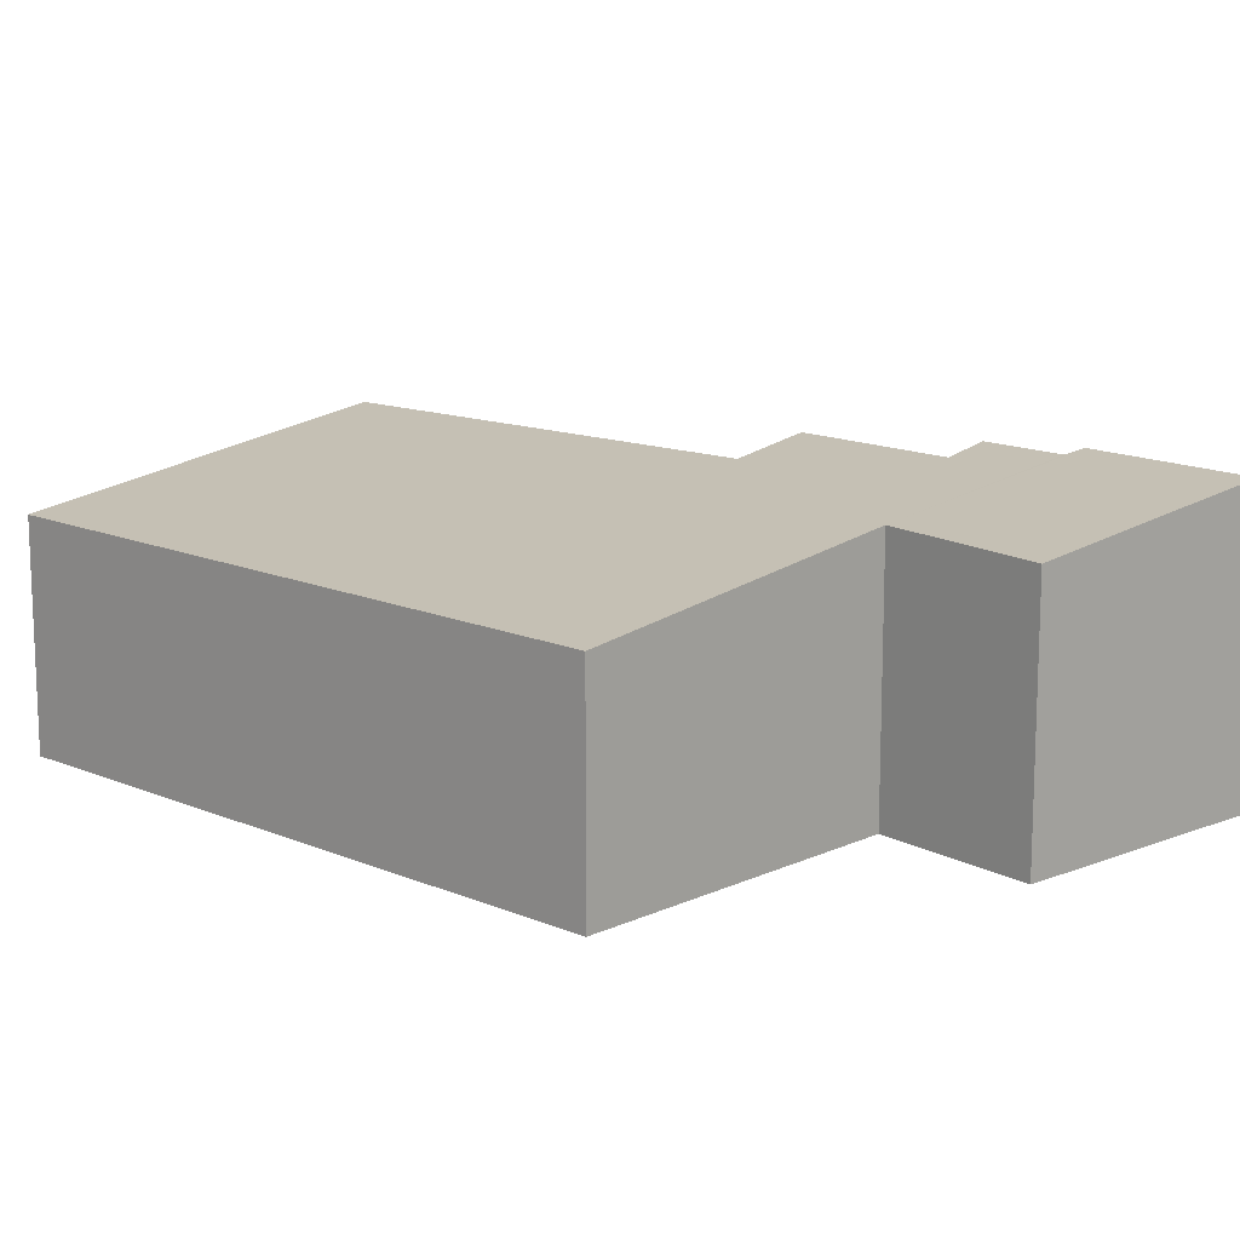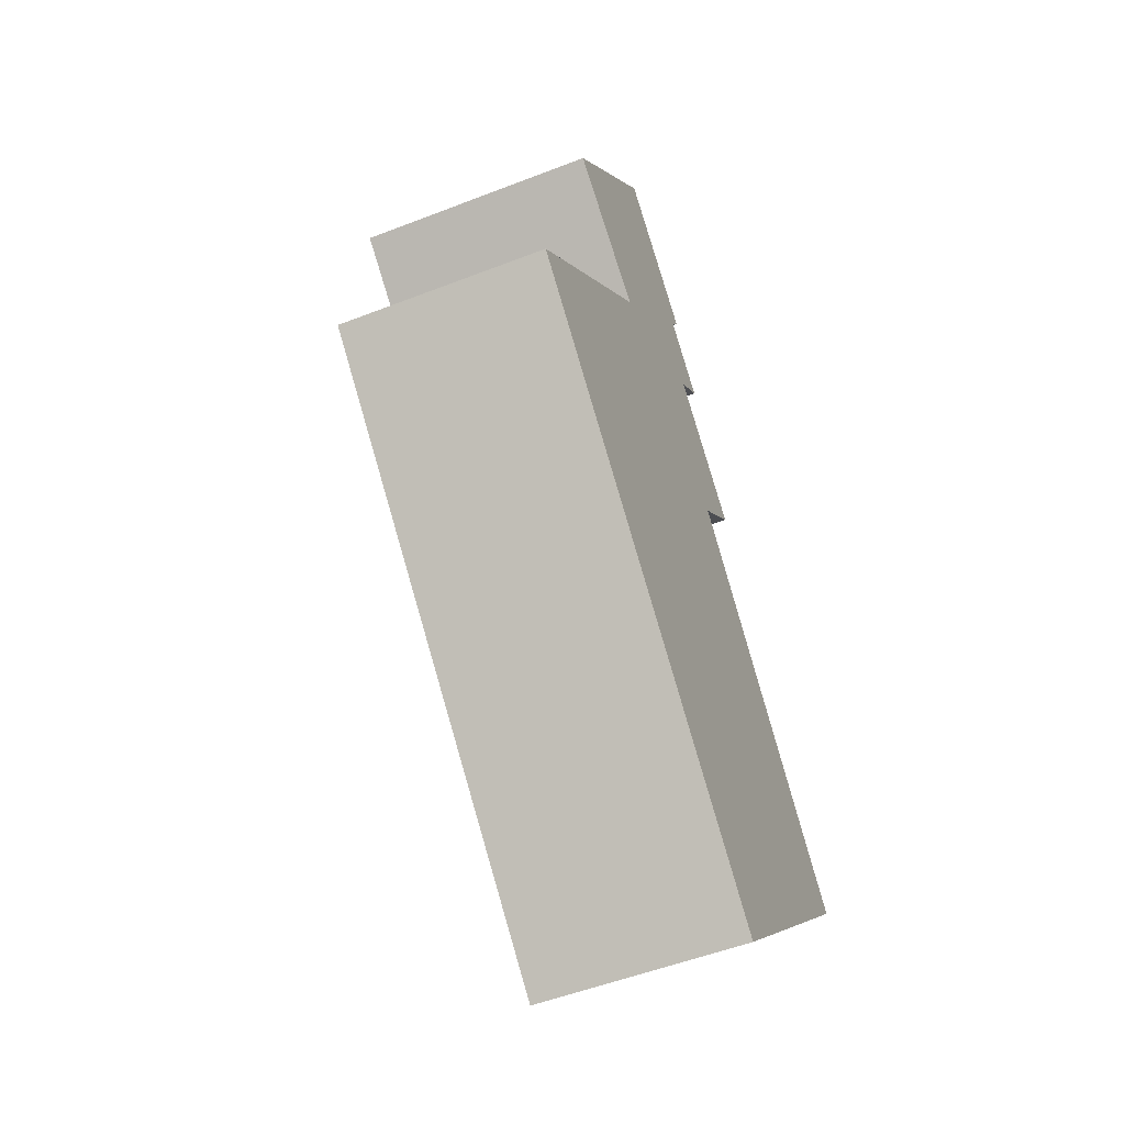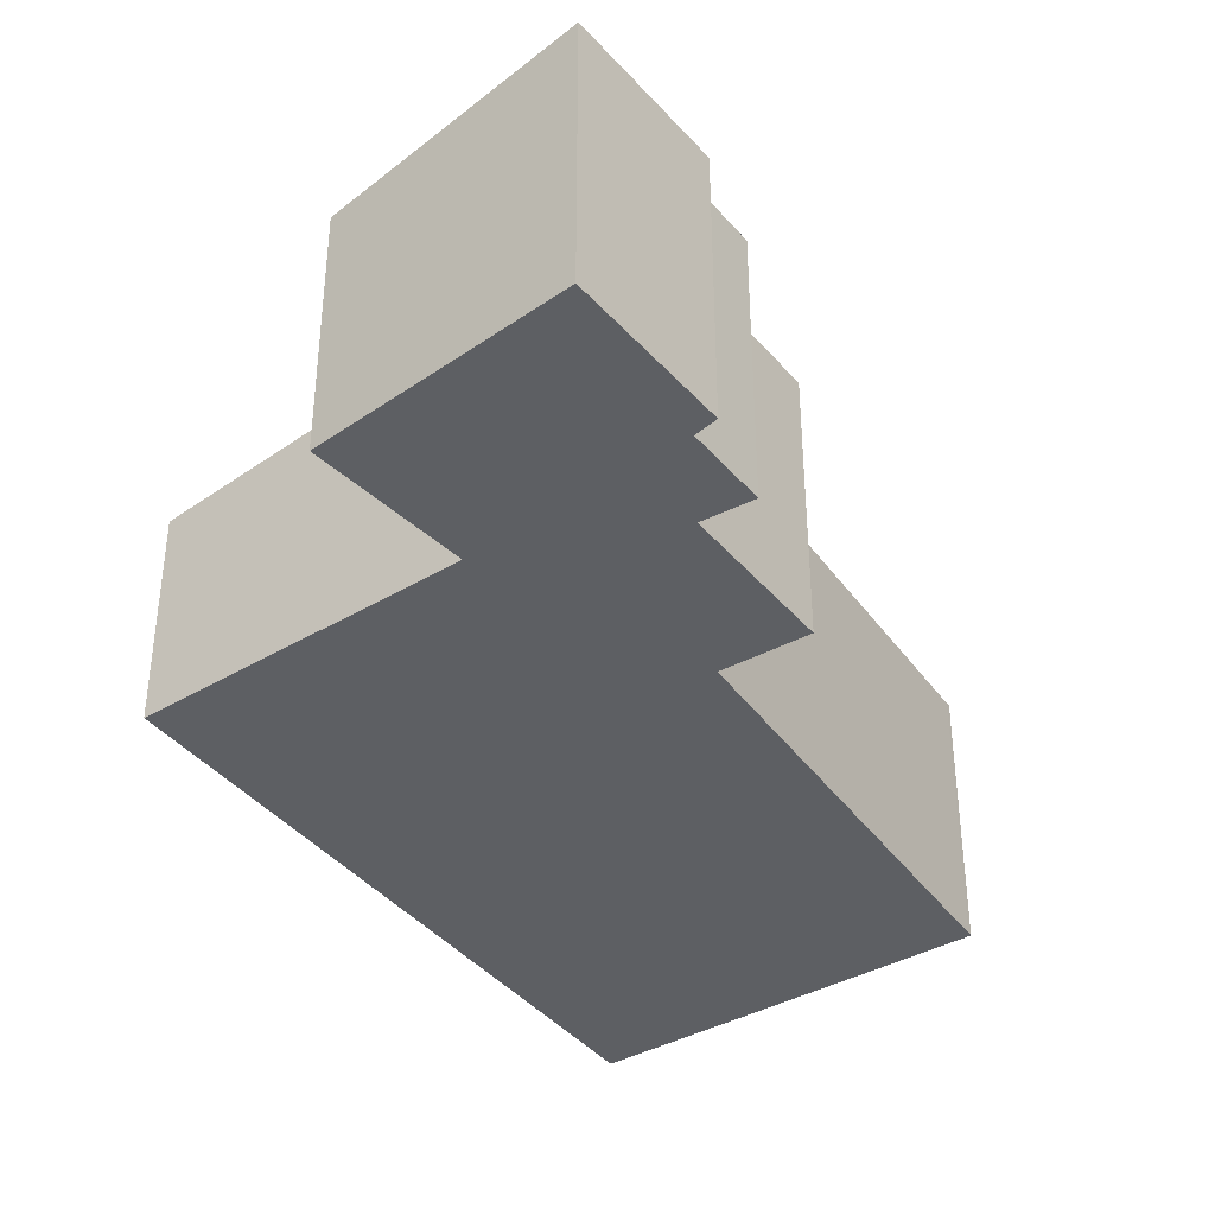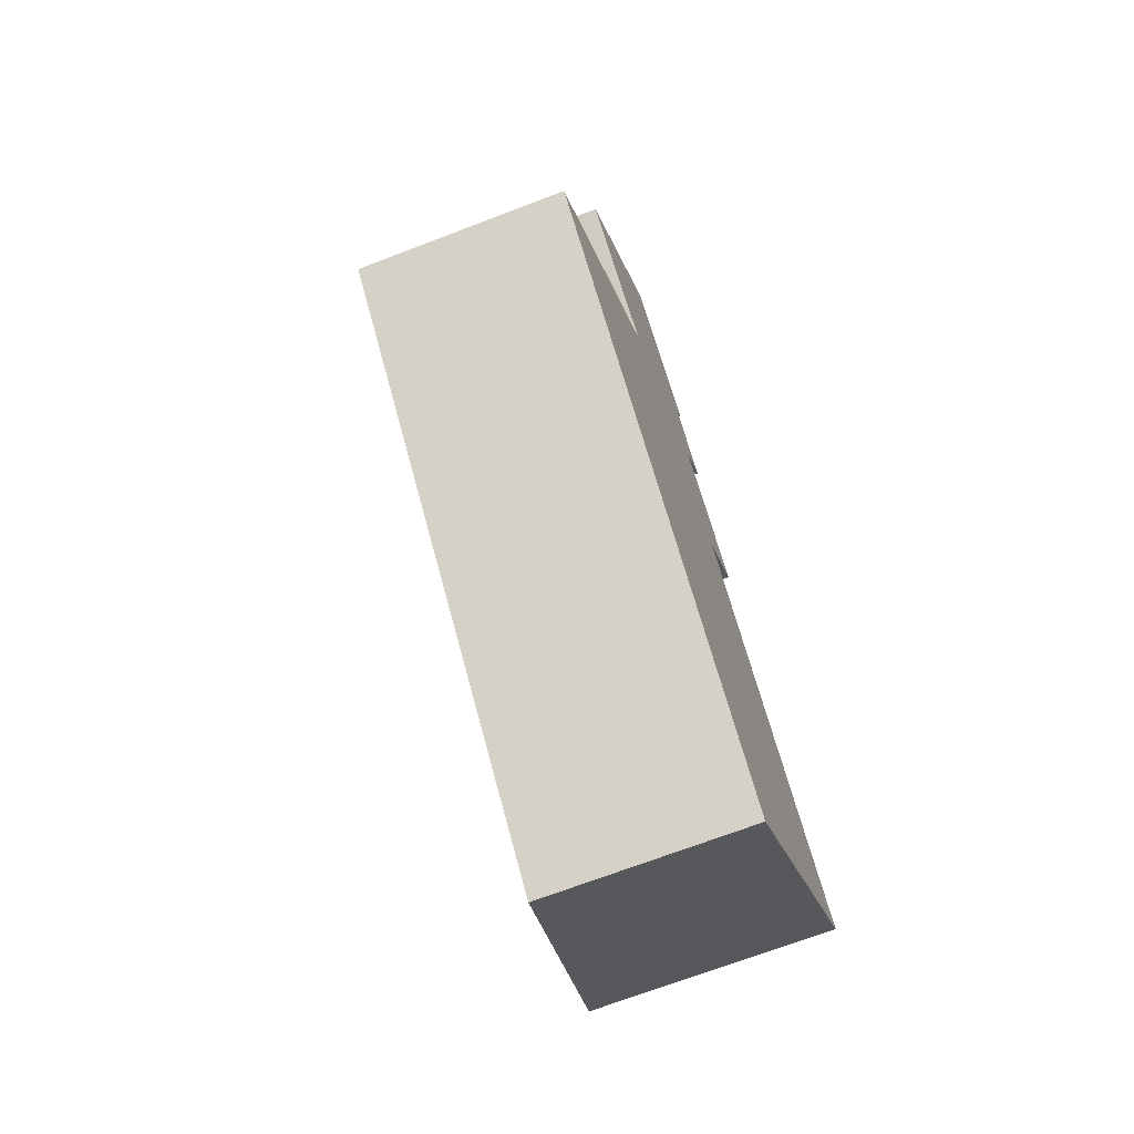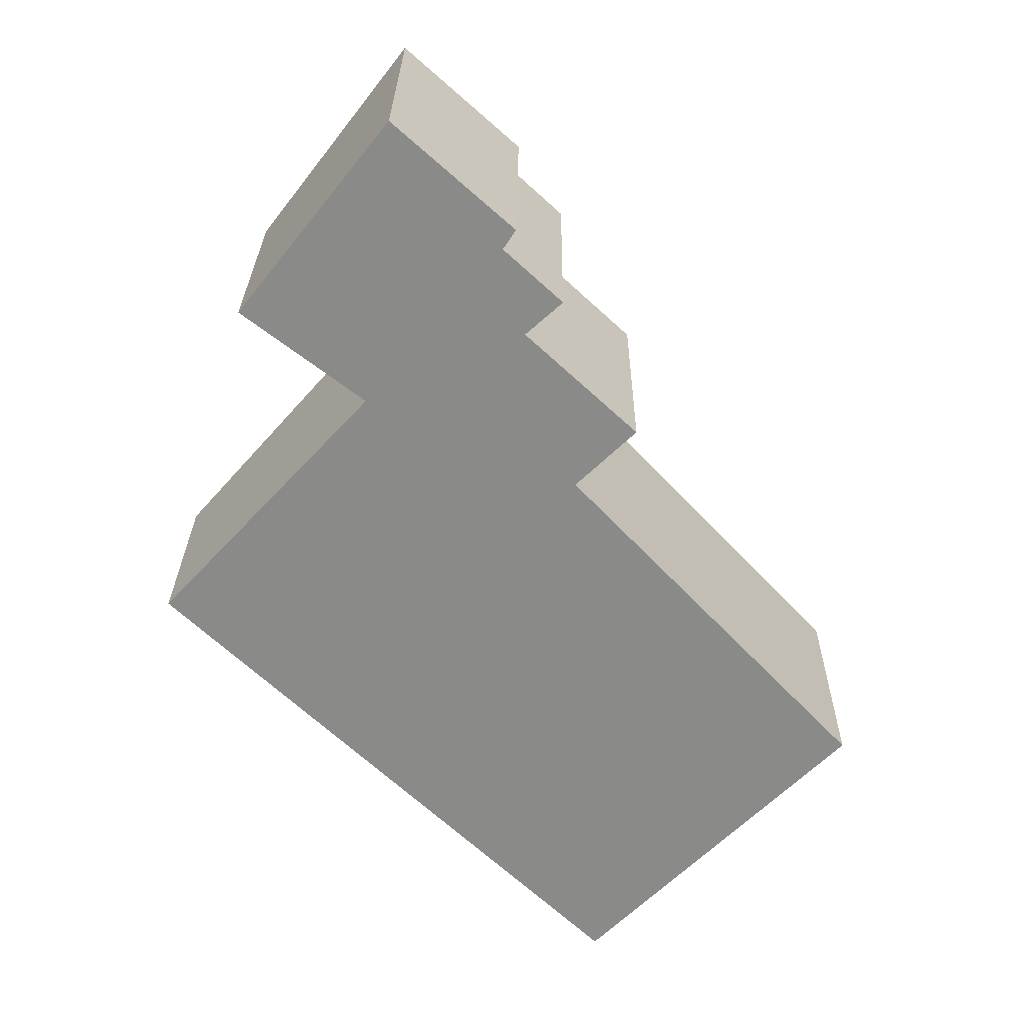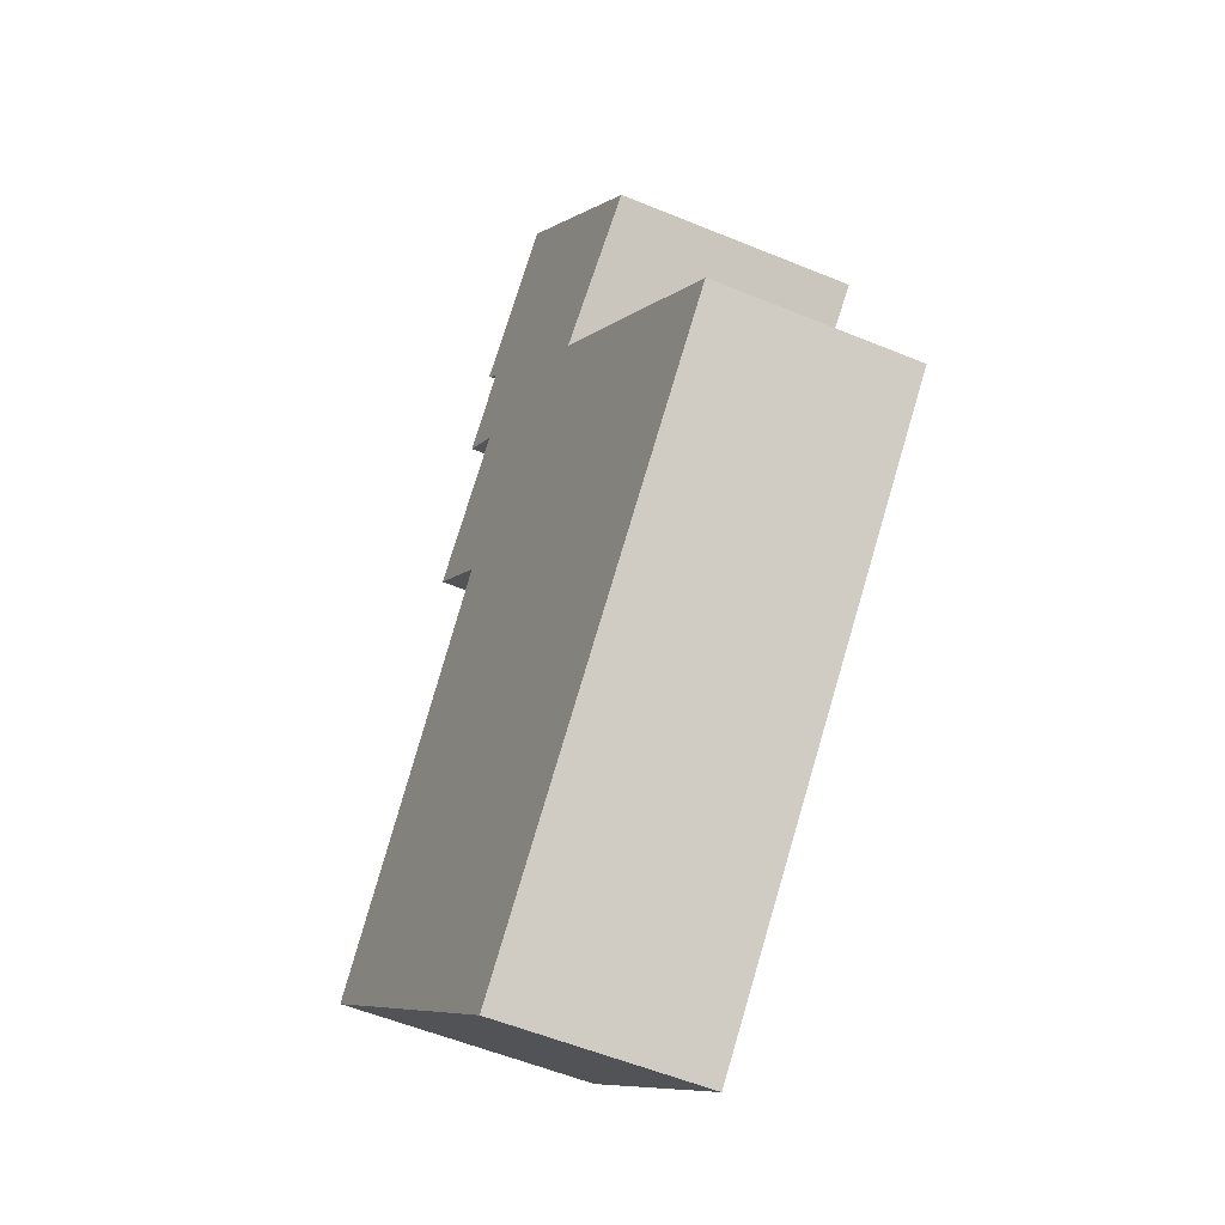
<metadata>
{"format":"obj","ext":"obj","renderer":"f3d","projection":"perspective","resolution":1024,"background":"white","views":[{"elev":14.2,"azim":-93.0,"up":"+Y"},{"elev":-52.3,"azim":-67.2,"up":"+Z"},{"elev":-40.0,"azim":-11.0,"up":"+Y"},{"elev":-69.6,"azim":-69.0,"up":"+Z"},{"elev":26.6,"azim":0.7,"up":"+Z"},{"elev":-57.0,"azim":-113.1,"up":"+Z"}]}
</metadata>
<code>
v  4.366 3.312 4.884
v  5.096 3.316 4.207
v  4.636 3.242 3.787
v  6.029 3.249 2.484
v  5.277 3.124 1.751
v  8.327 3.004 -2.702
v  8.871 3.102 -2.07
v  8.91 3.102 -2.112
v  5.647 2.551 -5.412
v  0 2.536 1.553e-16
v  2.66 3.002 2.89
v  4.524 3.346 5.127
v  3.038 3.334 6.46
v  1.141 2.973 4.059
v  4.524 -3.139e-16 5.127
v  3.038 -3.956e-16 6.46
v  5.096 -2.576e-16 4.207
v  4.366 -2.991e-16 4.884
v  6.029 -1.521e-16 2.484
v  4.636 -2.319e-16 3.787
v  5.277 -1.072e-16 1.751
v  8.871 1.268e-16 -2.07
v  8.91 1.293e-16 -2.112
v  5.647 3.314e-16 -5.412
v  8.327 1.655e-16 -2.702
v  0 0 0
v  2.66 -1.77e-16 2.89
v  1.141 -2.485e-16 4.059
g defaultobject
f 1 2 3
f 3 4 5
f 6 7 8
f 7 6 5
f 5 6 9
f 5 9 10
f 5 10 3
f 3 10 11
f 3 11 1
f 1 11 12
f 11 13 12
f 13 11 14
f 13 15 12
f 15 13 16
f 1 17 2
f 17 1 18
f 3 19 4
f 19 3 20
f 21 7 5
f 7 21 22
f 7 22 8
f 8 22 23
f 15 1 12
f 1 15 18
f 17 3 2
f 3 17 20
f 19 5 4
f 5 19 21
f 23 6 8
f 6 23 9
f 9 23 24
f 24 23 25
f 24 10 9
f 10 24 26
f 27 14 11
f 14 27 28
f 10 27 11
f 27 10 26
f 14 16 13
f 16 14 28
f 25 26 24
f 26 25 23
f 26 23 22
f 26 22 21
f 26 21 27
f 27 21 19
f 27 19 20
f 27 20 28
f 28 20 17
f 28 17 18
f 28 18 16
f 16 18 15

</code>
